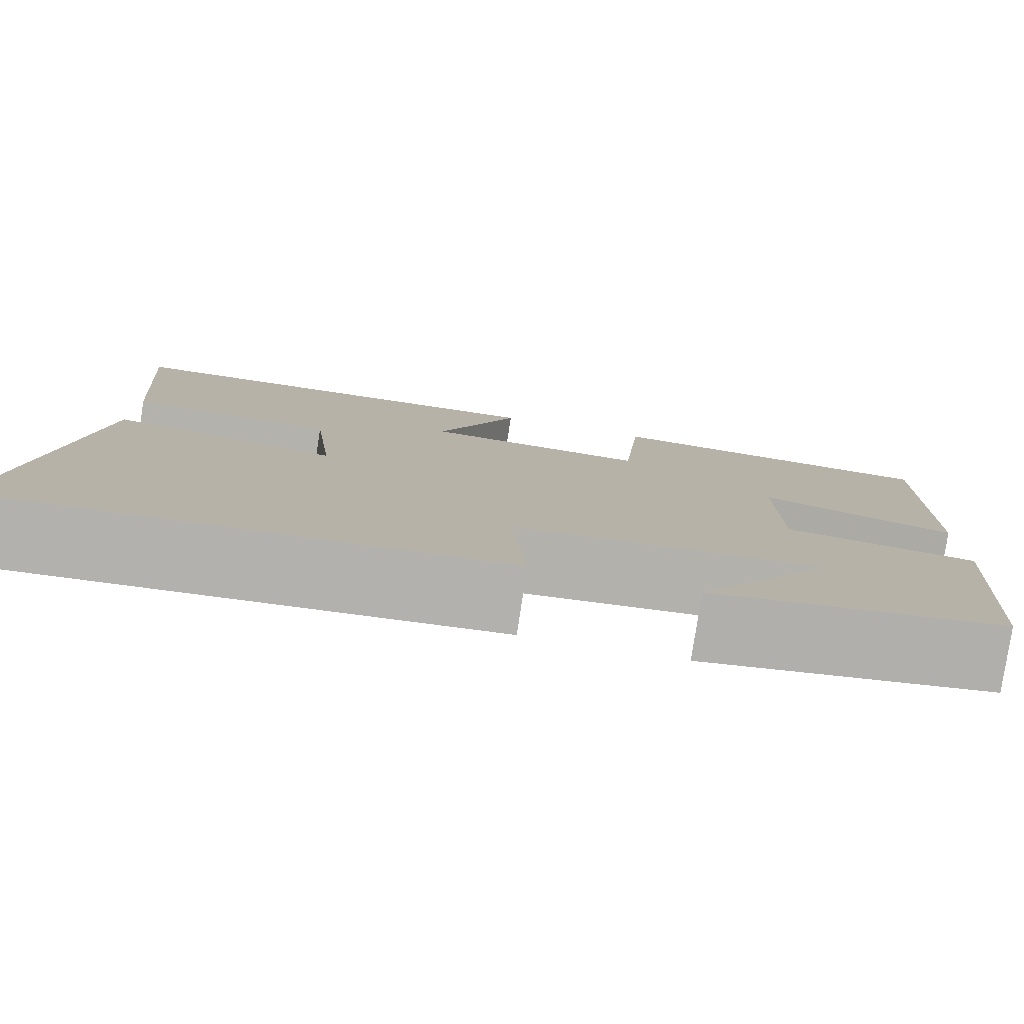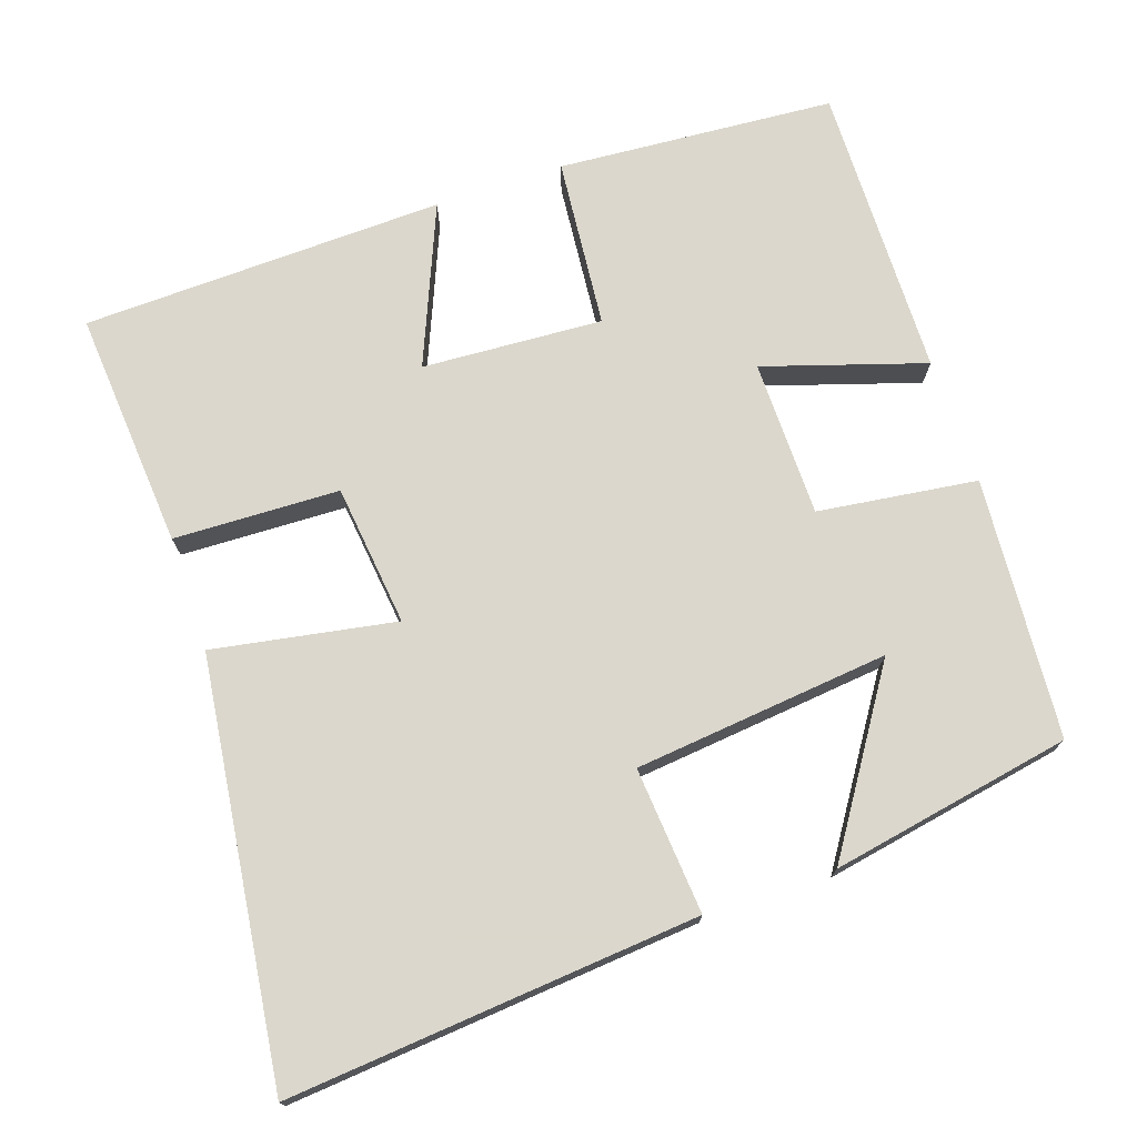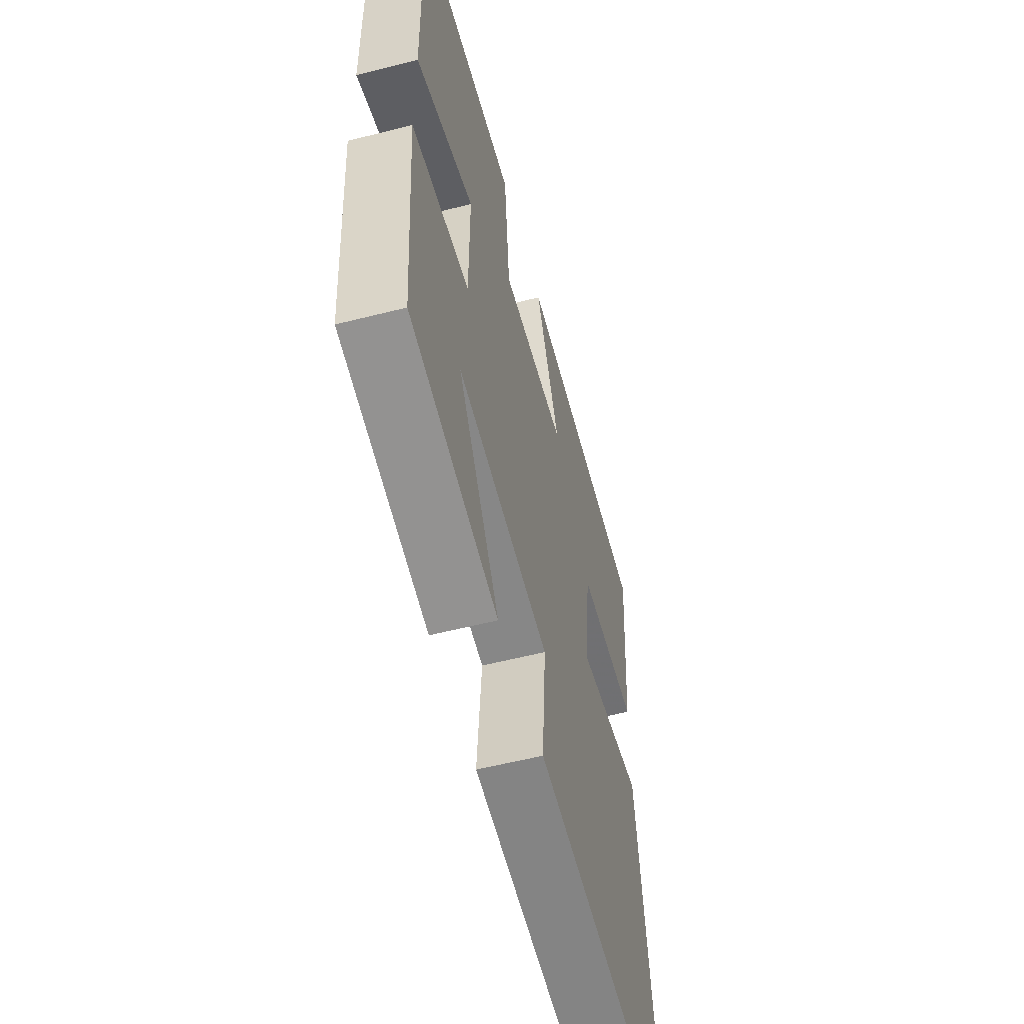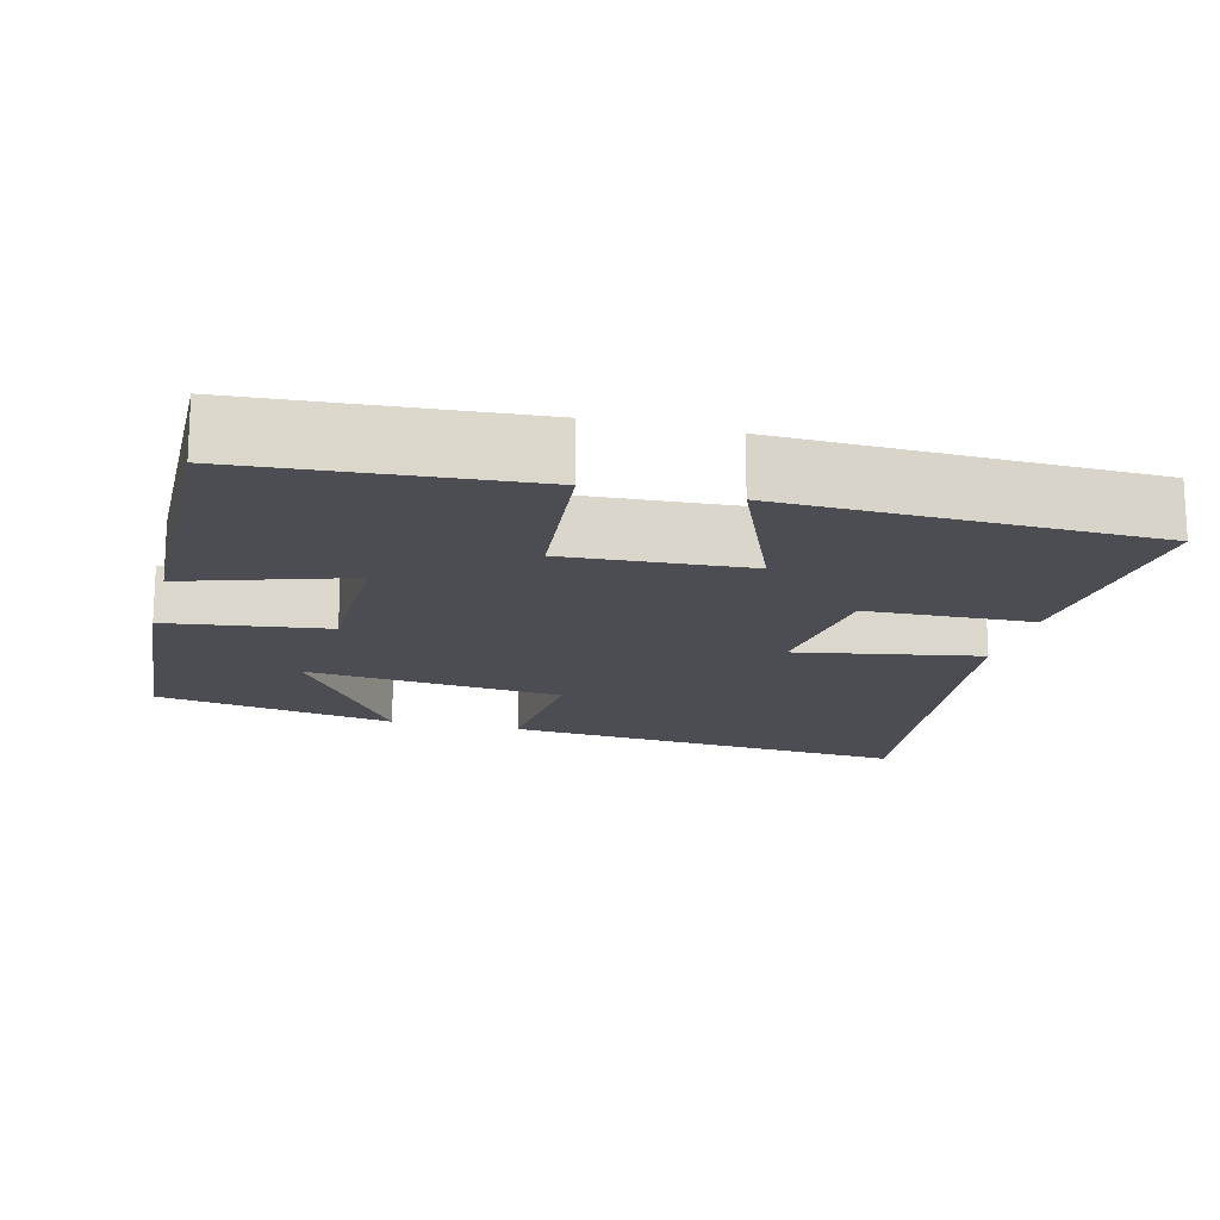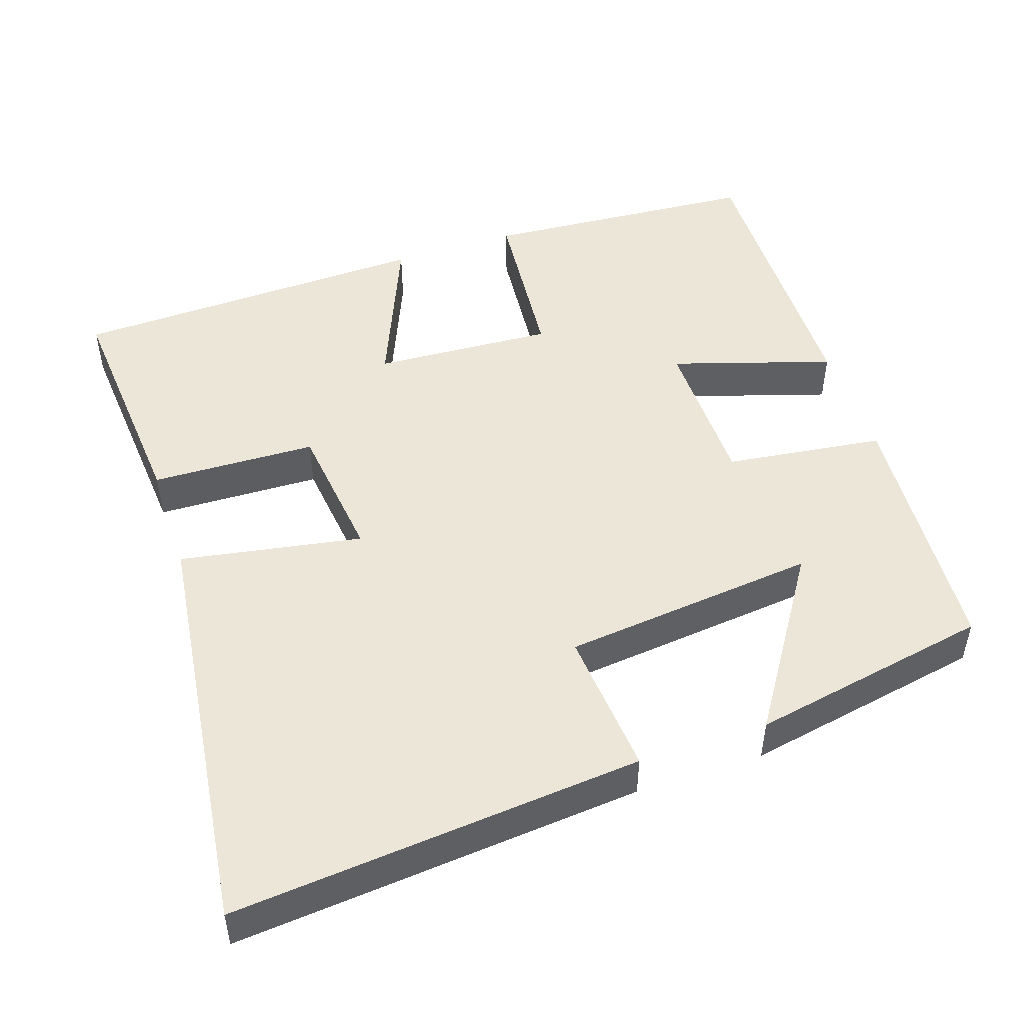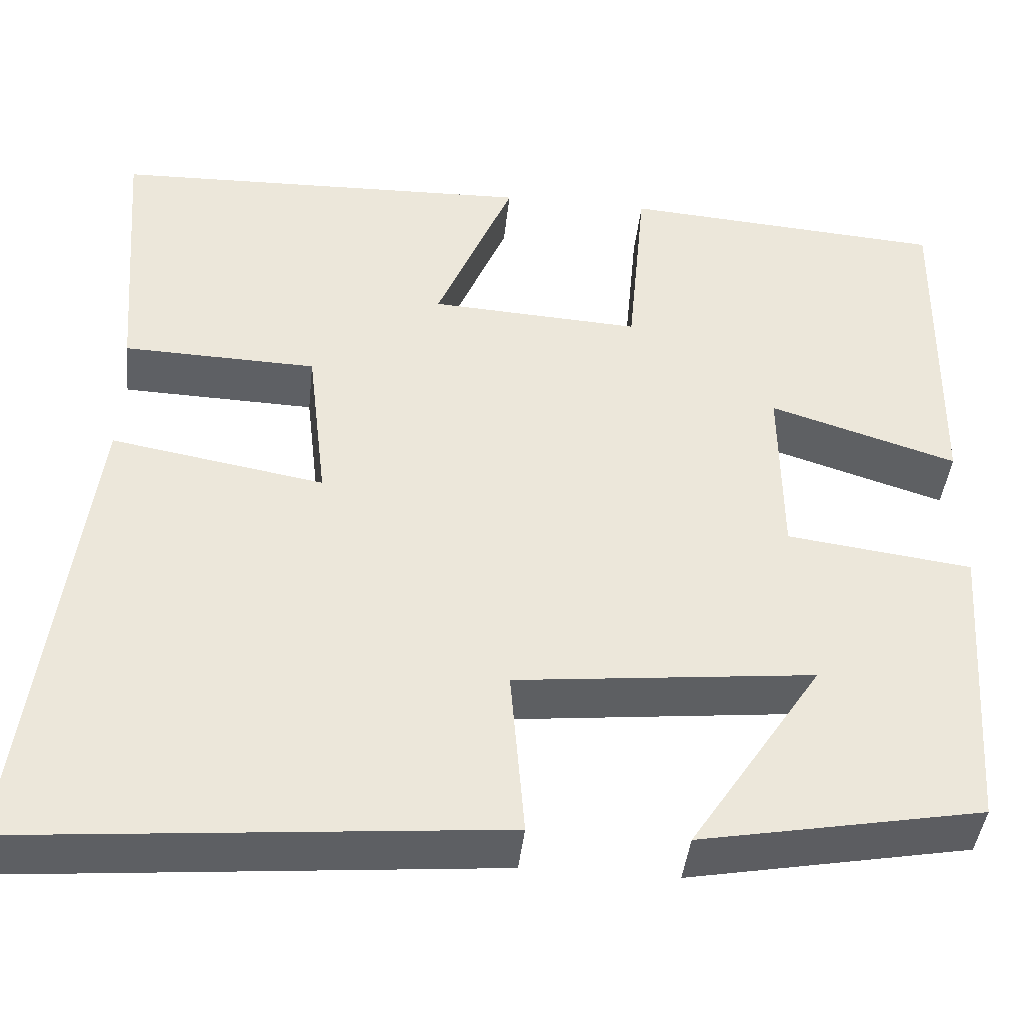
<metadata>
{"format":"obj","ext":"obj","renderer":"f3d","projection":"perspective","resolution":1024,"background":"white","views":[{"elev":-79.6,"azim":171.4,"up":"+Z"},{"elev":73.4,"azim":161.3,"up":"+Y"},{"elev":-56.7,"azim":-75.1,"up":"+Z"},{"elev":-16.4,"azim":-14.2,"up":"+Y"},{"elev":49.0,"azim":161.4,"up":"+Y"},{"elev":-42.5,"azim":173.9,"up":"+Z"}]}
</metadata>
<code>
v 0.571 0.07 -0.548
v 0.022 0.07 -0.5
v 0.038 0.07 -0.304
v -0.304 0.07 -0.268
v -0.152 0.07 -0.5
v -0.475 0.07 -0.44
v -0.5 0.07 -0.091
v -0.287 0.07 -0.063
v -0.285 0.07 0.147
v -0.5 0.07 0.079
v -0.507 0.07 0.473
v -0.135 0.07 0.5
v -0.114 0.07 0.272
v 0.128 0.07 0.286
v 0.039 0.07 0.5
v 0.525 0.07 0.485
v 0.5 0.07 0.165
v 0.278 0.07 0.158
v 0.256 0.07 -0.032
v 0.5 0.07 0.011
v 0.571 0 -0.548
v 0.022 0 -0.5
v 0.038 0 -0.304
v -0.304 0 -0.268
v -0.152 0 -0.5
v -0.475 0 -0.44
v -0.5 0 -0.091
v -0.287 0 -0.063
v -0.285 0 0.147
v -0.5 0 0.079
v -0.507 0 0.473
v -0.135 0 0.5
v -0.114 0 0.272
v 0.128 0 0.286
v 0.039 0 0.5
v 0.525 0 0.485
v 0.5 0 0.165
v 0.278 0 0.158
v 0.256 0 -0.032
v 0.5 0 0.011
f 1 2 3
f 20 1 3
f 19 20 3
f 18 19 3 4
f 16 17 18
f 15 16 18
f 14 15 18
f 13 14 18 4
f 11 12 13
f 10 11 13
f 9 10 13
f 8 9 13
f 8 13 4
f 7 8 4
f 4 5 6 7
f 23 22 21
f 23 21 40
f 23 40 39
f 24 23 39 38
f 38 37 36
f 38 36 35
f 38 35 34
f 24 38 34 33
f 33 32 31
f 33 31 30
f 33 30 29
f 33 29 28
f 24 33 28
f 24 28 27
f 27 26 25 24
f 1 21 22 2
f 2 22 23 3
f 3 23 24 4
f 4 24 25 5
f 5 25 26 6
f 6 26 27 7
f 7 27 28 8
f 8 28 29 9
f 9 29 30 10
f 10 30 31 11
f 11 31 32 12
f 12 32 33 13
f 13 33 34 14
f 14 34 35 15
f 15 35 36 16
f 16 36 37 17
f 17 37 38 18
f 18 38 39 19
f 19 39 40 20
f 20 40 21 1

</code>
